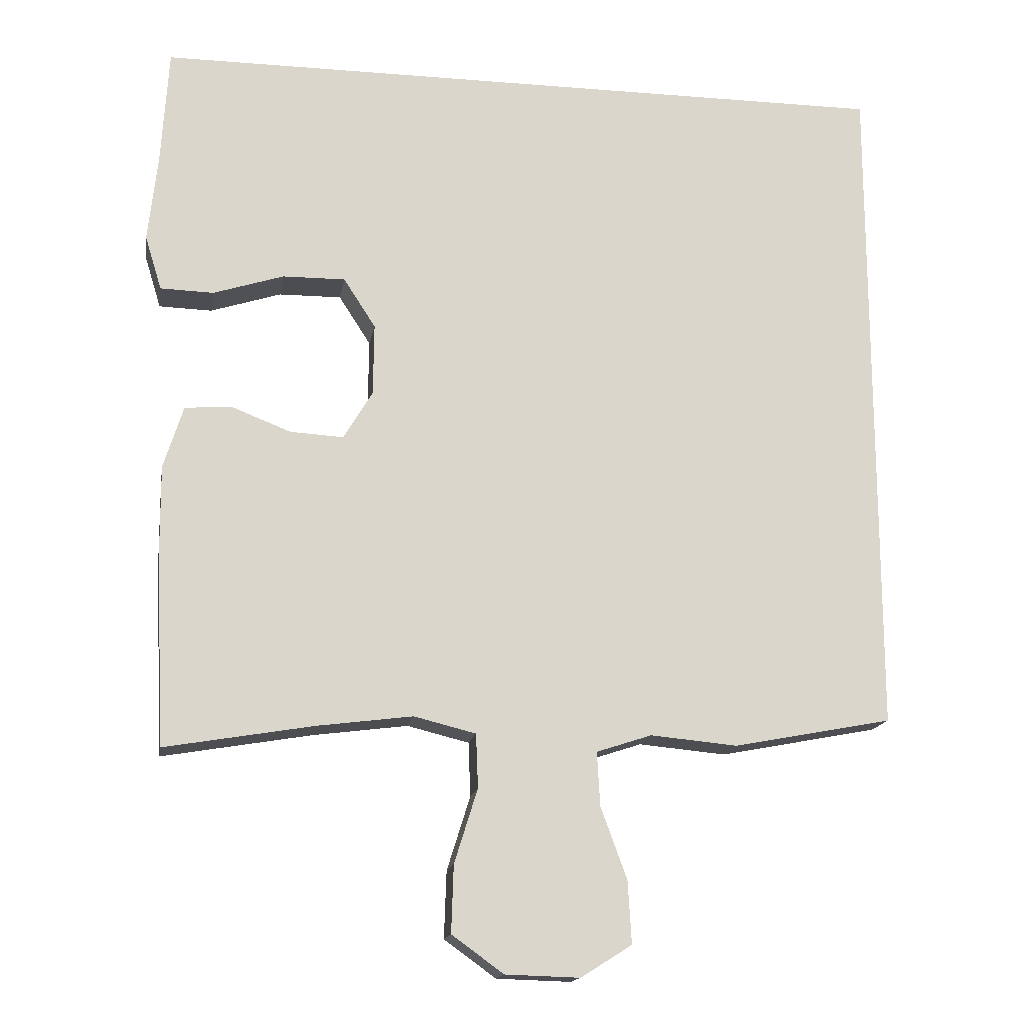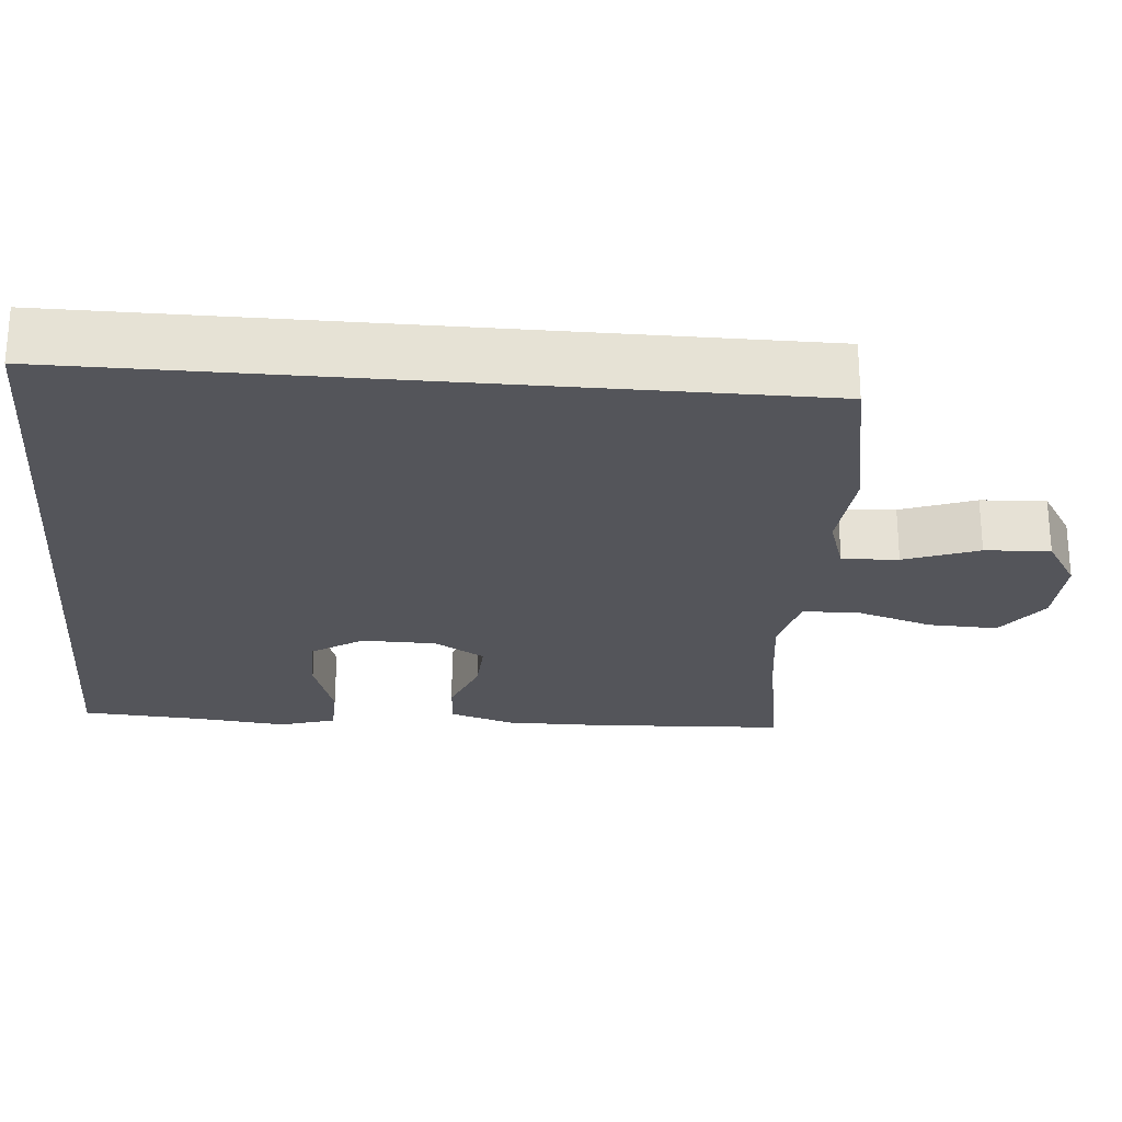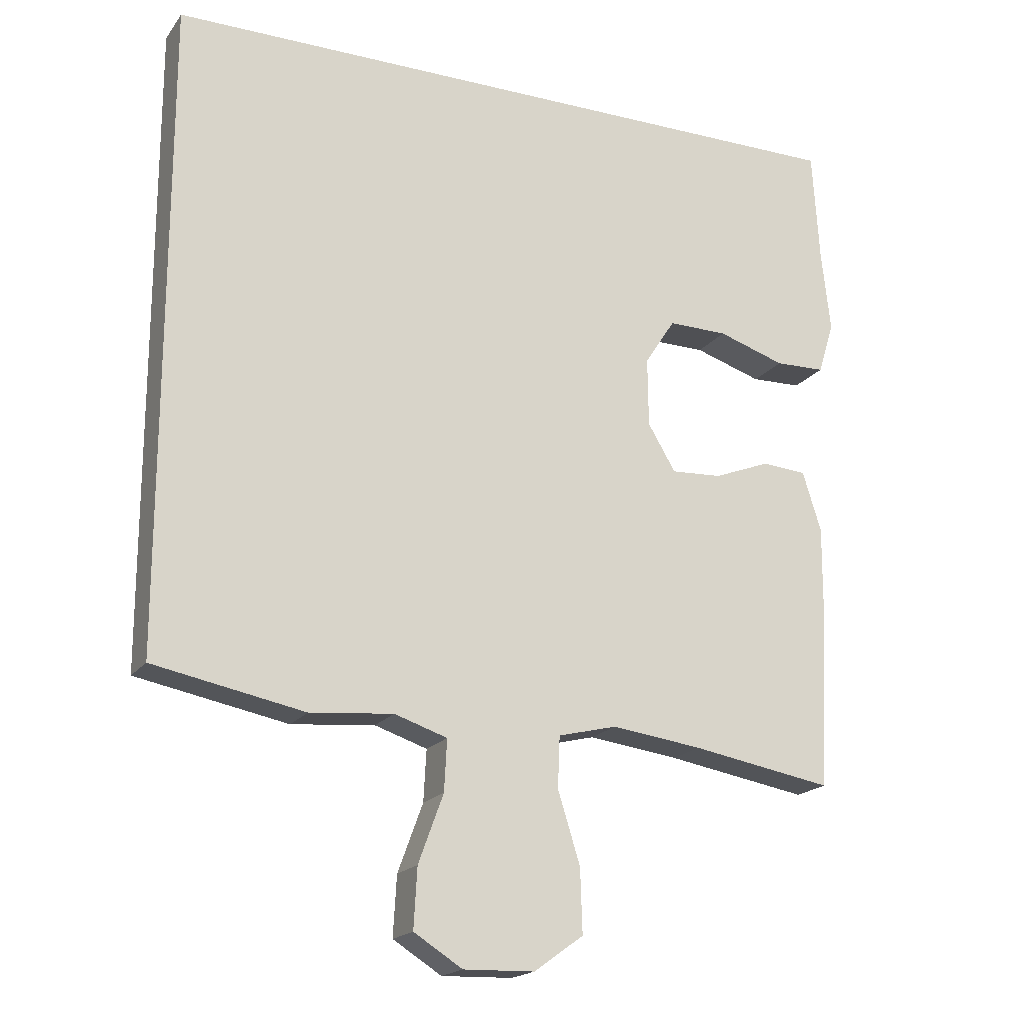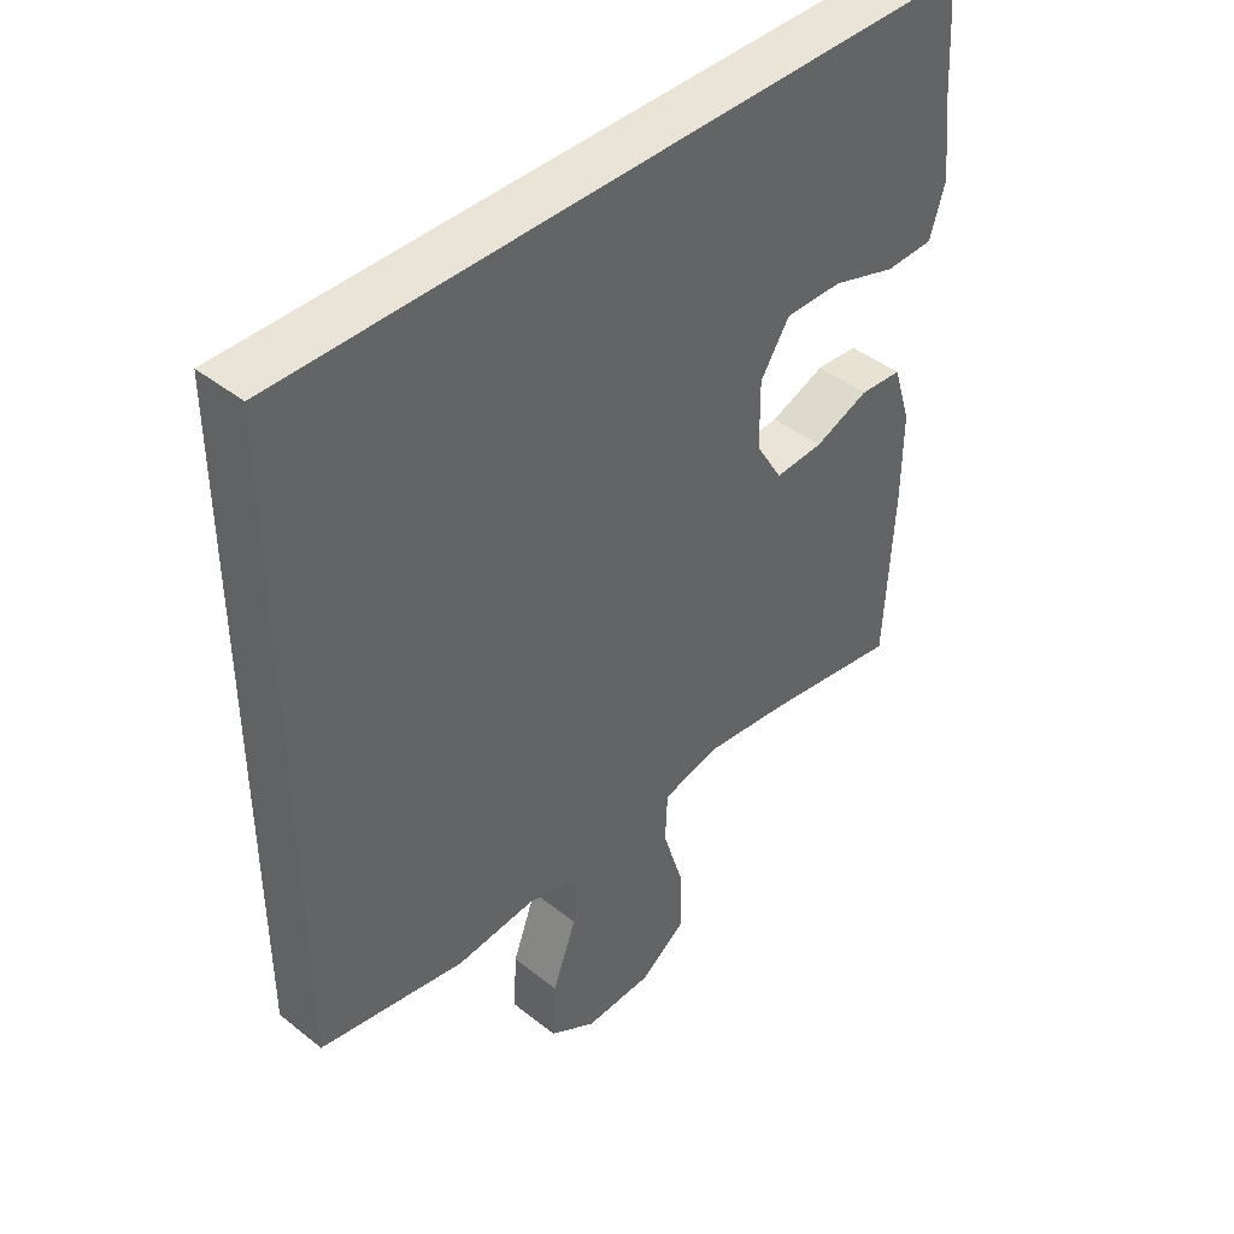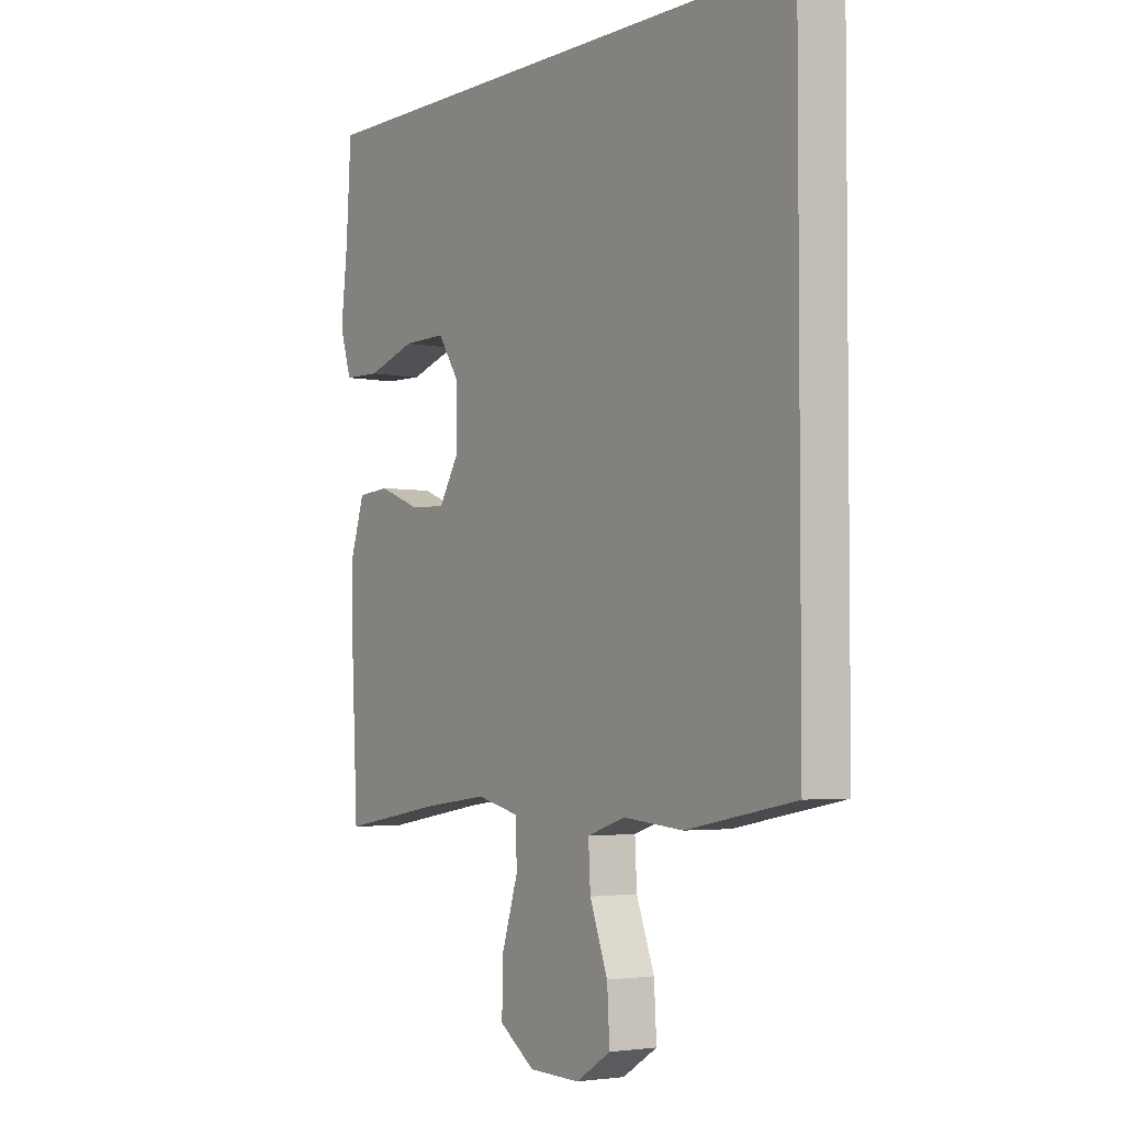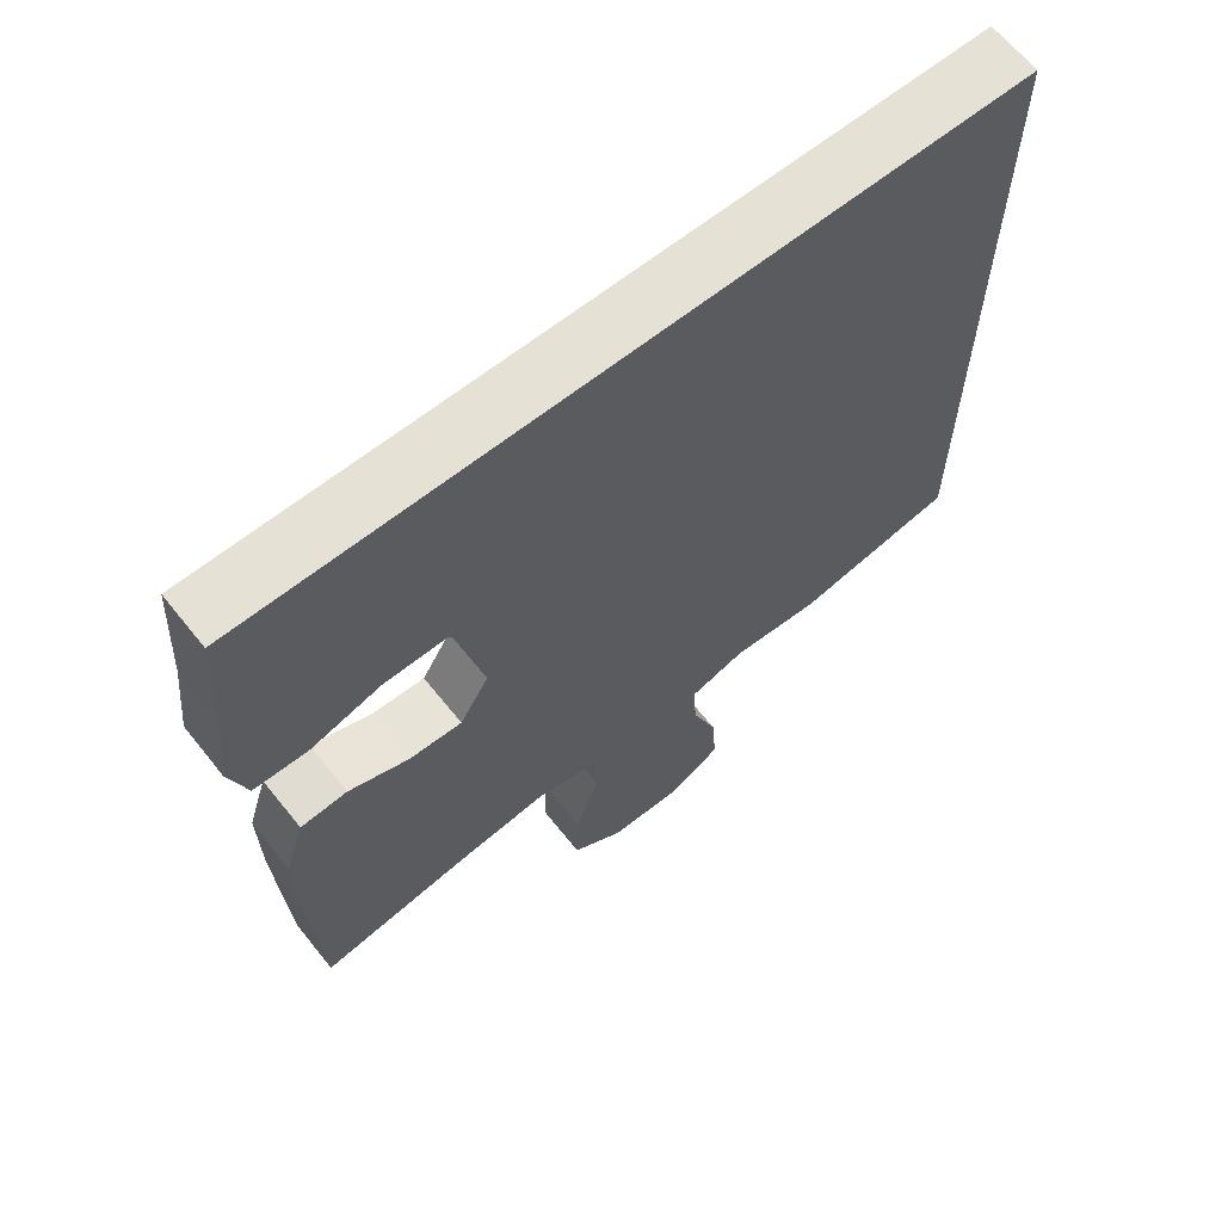
<metadata>
{"format":"obj","ext":"obj","renderer":"f3d","projection":"perspective","resolution":1024,"background":"white","views":[{"elev":-16.0,"azim":-9.4,"up":"+Z"},{"elev":-25.0,"azim":85.1,"up":"+Y"},{"elev":-18.9,"azim":155.0,"up":"+Z"},{"elev":43.1,"azim":133.3,"up":"+Z"},{"elev":-3.4,"azim":56.3,"up":"+Z"},{"elev":64.8,"azim":-38.7,"up":"+Z"}]}
</metadata>
<code>
v -0.5 0.07 -0.5
v -0.513 0.07 -0.244
v -0.514 0.07 -0.114
v -0.487 0.07 -0.028
v -0.423 0.07 -0.023
v -0.341 0.07 -0.055
v -0.268 0.07 -0.059
v -0.228 0.07 0.008
v -0.227 0.07 0.107
v -0.271 0.07 0.175
v -0.357 0.07 0.174
v -0.454 0.07 0.143
v -0.527 0.07 0.145
v -0.55 0.07 0.22
v -0.537 0.07 0.339
v -0.527 0.07 0.5
v 0.5 0.07 0.5
v 0.5 0.07 -0.433
v 0.282 0.07 -0.475
v 0.162 0.07 -0.464
v 0.086 0.07 -0.489
v 0.09 0.07 -0.563
v 0.126 0.07 -0.661
v 0.131 0.07 -0.747
v 0.061 0.07 -0.791
v -0.041 0.07 -0.788
v -0.112 0.07 -0.737
v -0.109 0.07 -0.645
v -0.077 0.07 -0.543
v -0.08 0.07 -0.469
v -0.165 0.07 -0.448
v -0.296 0.07 -0.465
v -0.5 0 -0.5
v -0.513 0 -0.244
v -0.514 0 -0.114
v -0.487 0 -0.028
v -0.423 0 -0.023
v -0.341 0 -0.055
v -0.268 0 -0.059
v -0.228 0 0.008
v -0.227 0 0.107
v -0.271 0 0.175
v -0.357 0 0.174
v -0.454 0 0.143
v -0.527 0 0.145
v -0.55 0 0.22
v -0.537 0 0.339
v -0.527 0 0.5
v 0.5 0 0.5
v 0.5 0 -0.433
v 0.282 0 -0.475
v 0.162 0 -0.464
v 0.086 0 -0.489
v 0.09 0 -0.563
v 0.126 0 -0.661
v 0.131 0 -0.747
v 0.061 0 -0.791
v -0.041 0 -0.788
v -0.112 0 -0.737
v -0.109 0 -0.645
v -0.077 0 -0.543
v -0.08 0 -0.469
v -0.165 0 -0.448
v -0.296 0 -0.465
f 26 27 28 29
f 26 29 30
f 25 26 30
f 22 23 24 25
f 21 22 25 30
f 20 21 30 31
f 18 19 20
f 17 18 20 31
f 15 16 17
f 11 12 13 14
f 10 11 14 15
f 3 4 5 6
f 3 6 7
f 32 1 2 3
f 32 3 7
f 31 32 7 8
f 17 31 8 9
f 10 15 17
f 9 10 17
f 61 60 59 58
f 62 61 58
f 62 58 57
f 57 56 55 54
f 62 57 54 53
f 63 62 53 52
f 52 51 50
f 63 52 50 49
f 49 48 47
f 46 45 44 43
f 47 46 43 42
f 38 37 36 35
f 39 38 35
f 35 34 33 64
f 39 35 64
f 40 39 64 63
f 41 40 63 49
f 49 47 42
f 49 42 41
f 1 33 34 2
f 2 34 35 3
f 3 35 36 4
f 4 36 37 5
f 5 37 38 6
f 6 38 39 7
f 7 39 40 8
f 8 40 41 9
f 9 41 42 10
f 10 42 43 11
f 11 43 44 12
f 12 44 45 13
f 13 45 46 14
f 14 46 47 15
f 15 47 48 16
f 16 48 49 17
f 17 49 50 18
f 18 50 51 19
f 19 51 52 20
f 20 52 53 21
f 21 53 54 22
f 22 54 55 23
f 23 55 56 24
f 24 56 57 25
f 25 57 58 26
f 26 58 59 27
f 27 59 60 28
f 28 60 61 29
f 29 61 62 30
f 30 62 63 31
f 31 63 64 32
f 32 64 33 1

</code>
